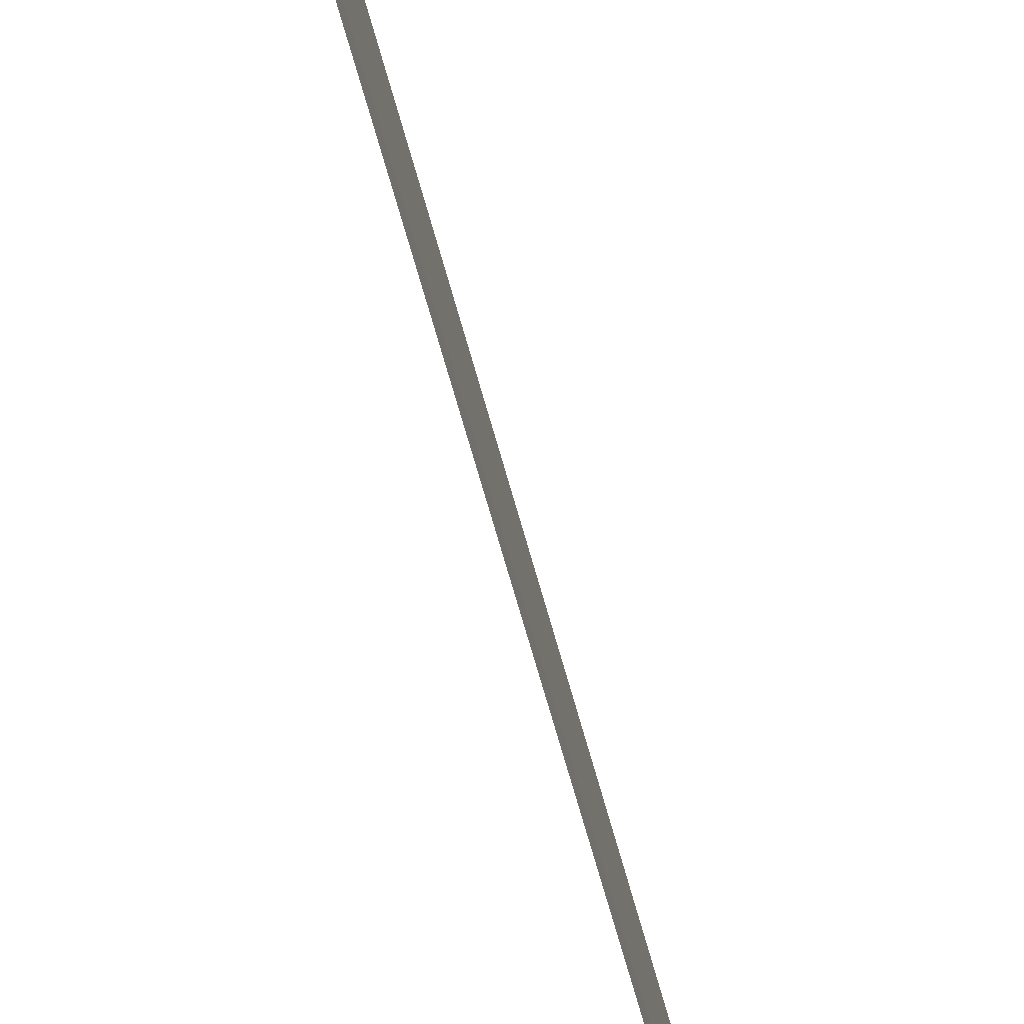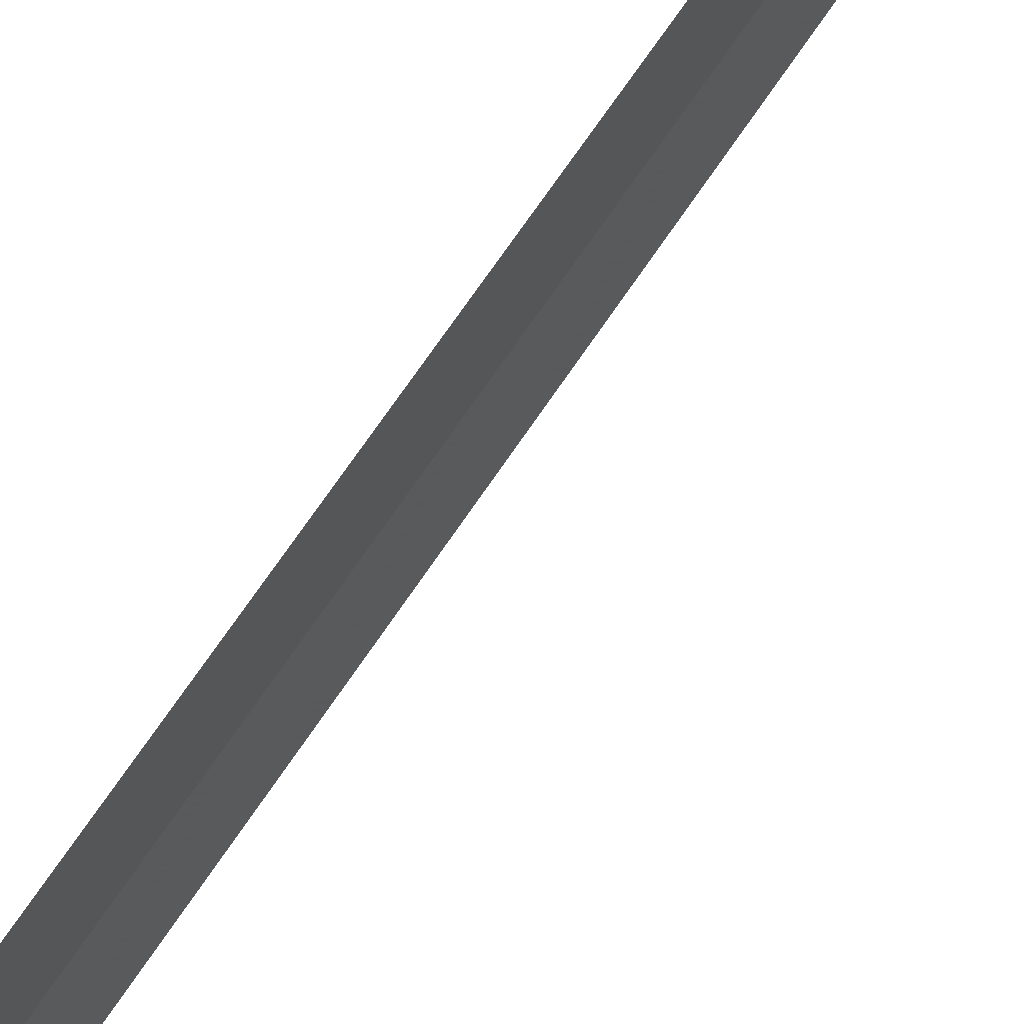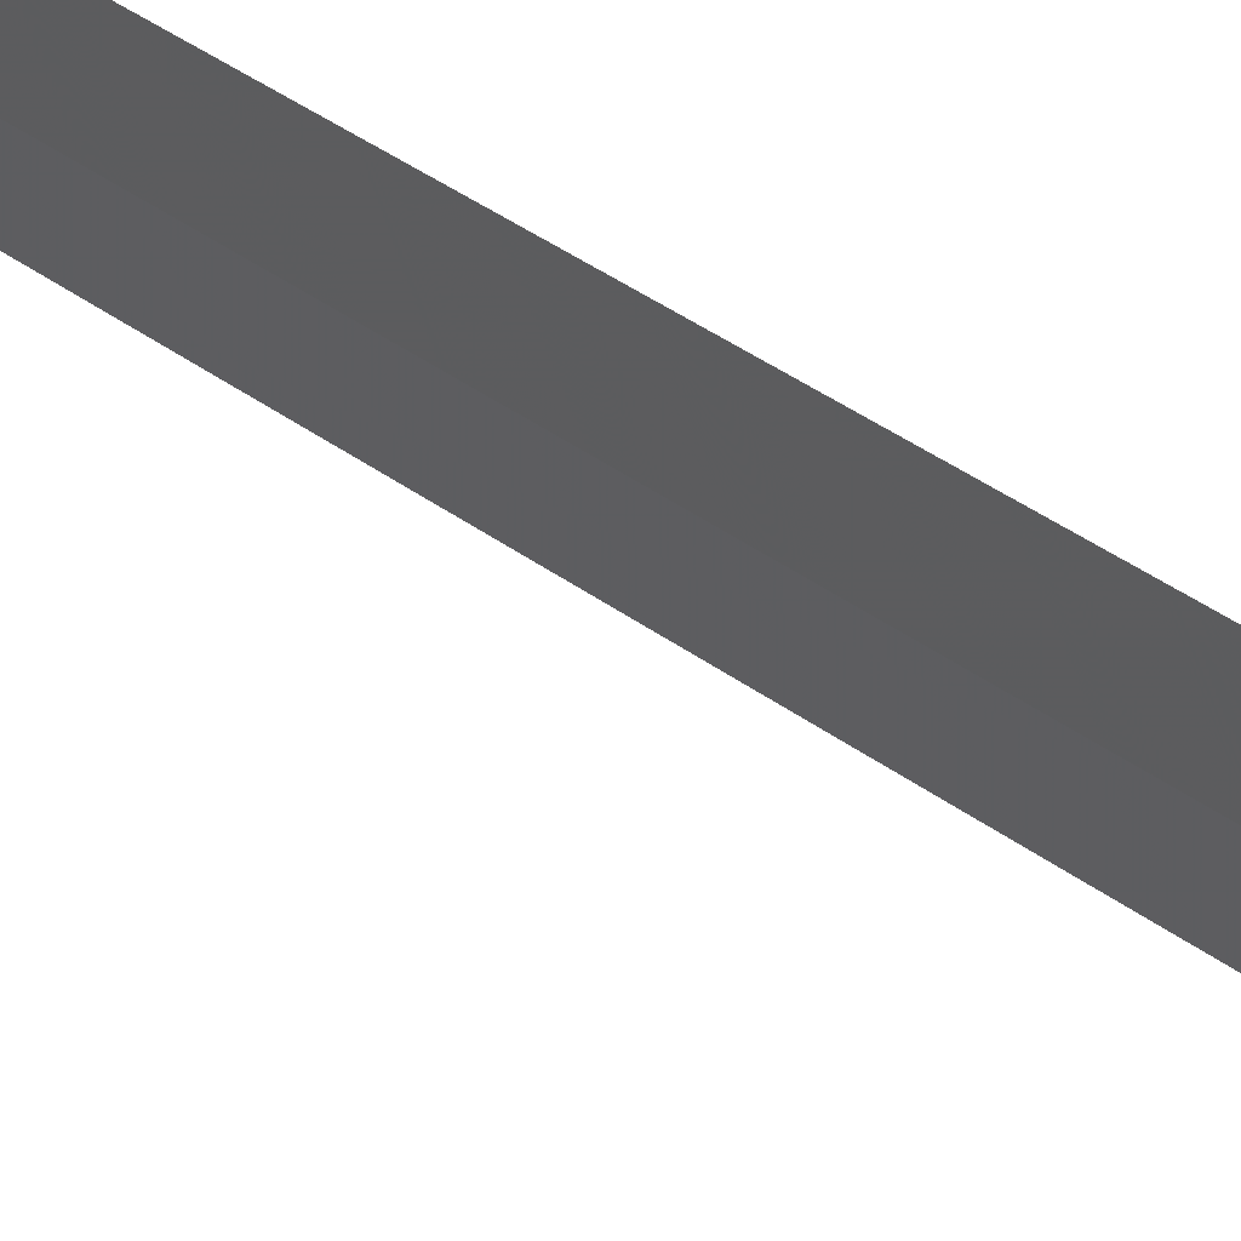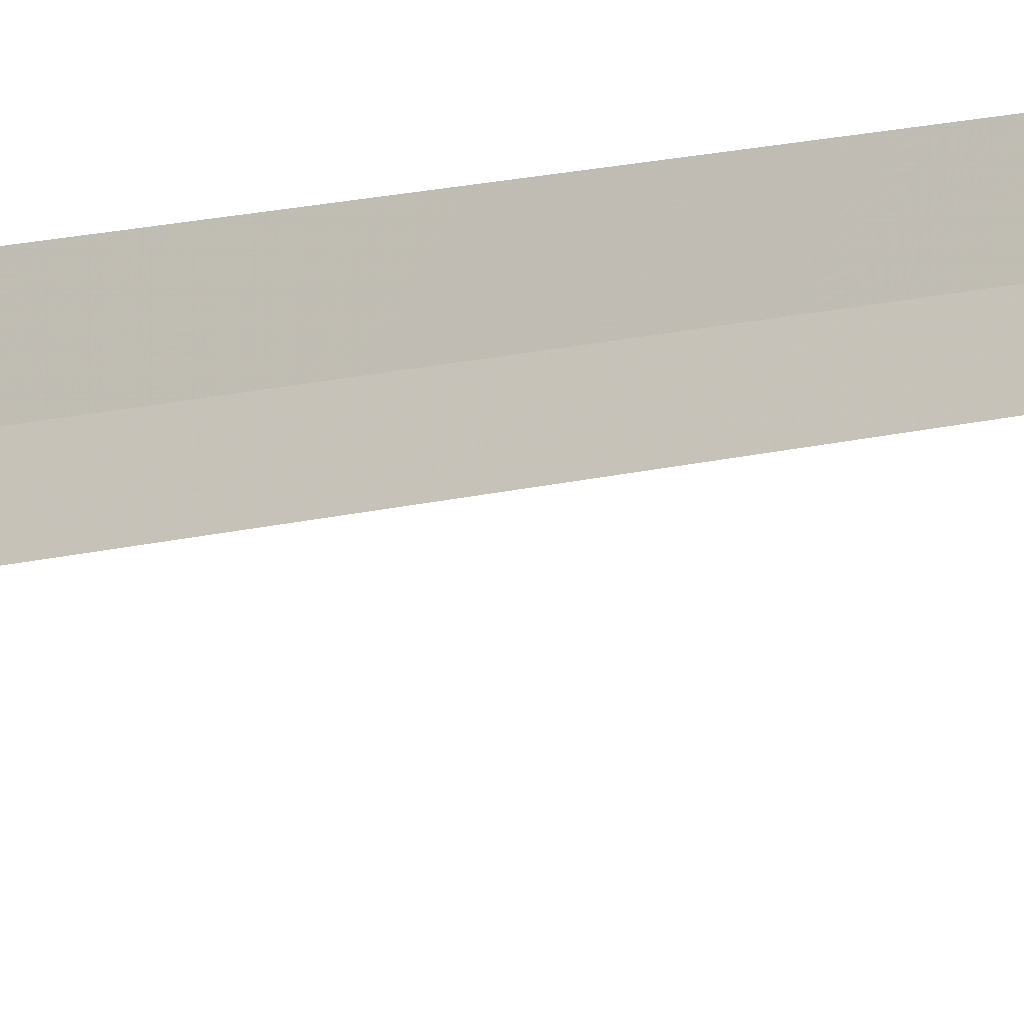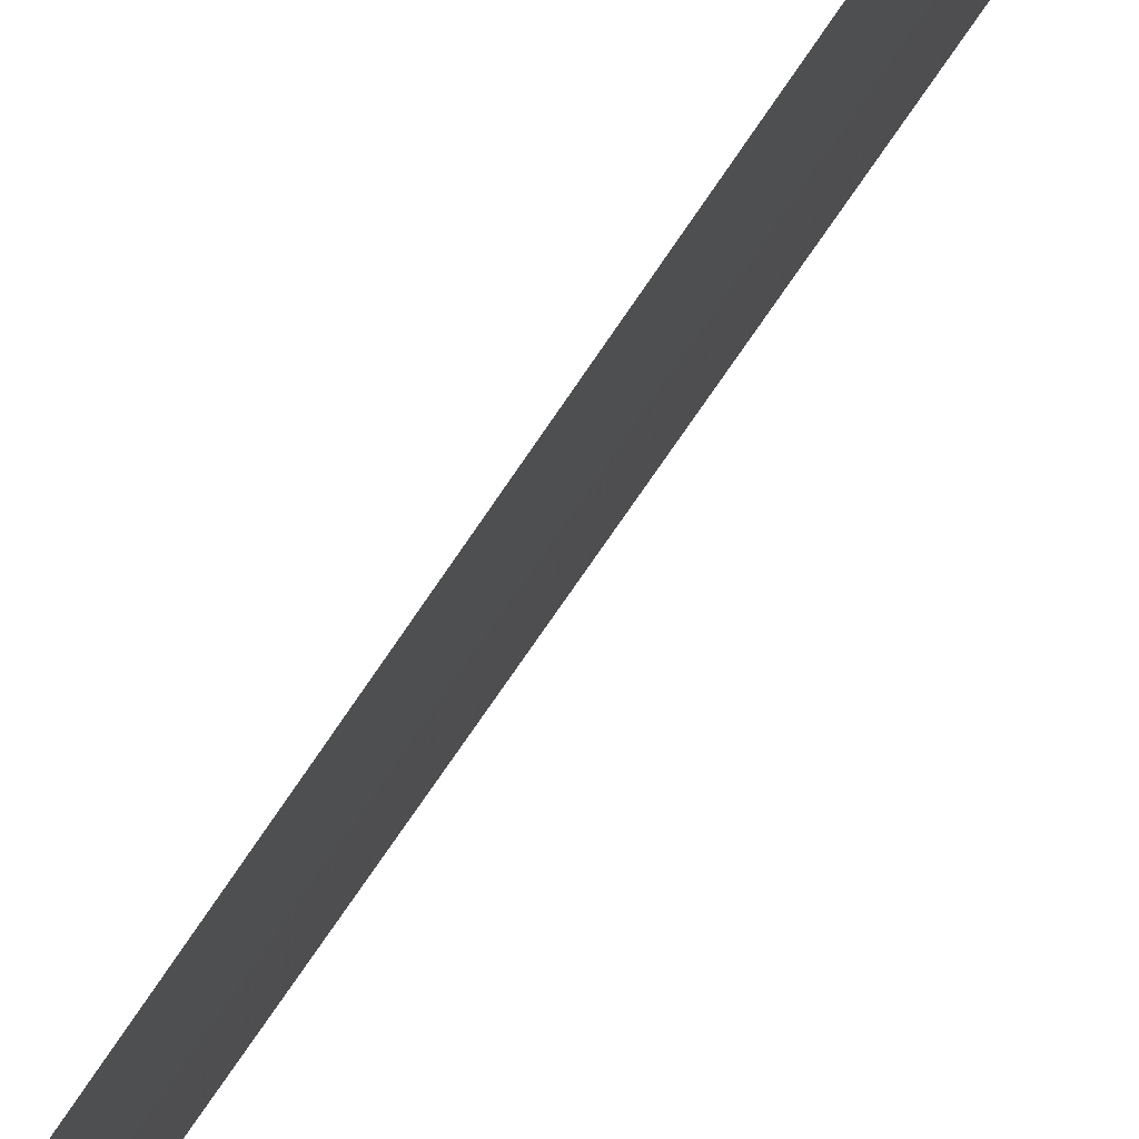
<metadata>
{"format":"obj","ext":"obj","renderer":"f3d","projection":"perspective","resolution":1024,"background":"white","views":[{"elev":-42.9,"azim":11.5,"up":"+Z"},{"elev":65.0,"azim":33.4,"up":"+Z"},{"elev":24.2,"azim":-36.3,"up":"+Z"},{"elev":-12.5,"azim":120.5,"up":"+Z"},{"elev":41.5,"azim":-155.2,"up":"+Z"}]}
</metadata>
<code>
v -3.088 -1.013 0.04025
v -3.085 -1.019 0.03087
v -3.087 -0.7586 0.03706
v -3.089 -0.02739 0.05
v -3.089 -1.007 0.05
v -3.085 -1.02 0.03149
v -3.088 -1.014 0.04059
f 1 3 2
f 1 5 4
f 1 4 3
f 1 2 6
f 1 7 5
f 1 6 7

</code>
